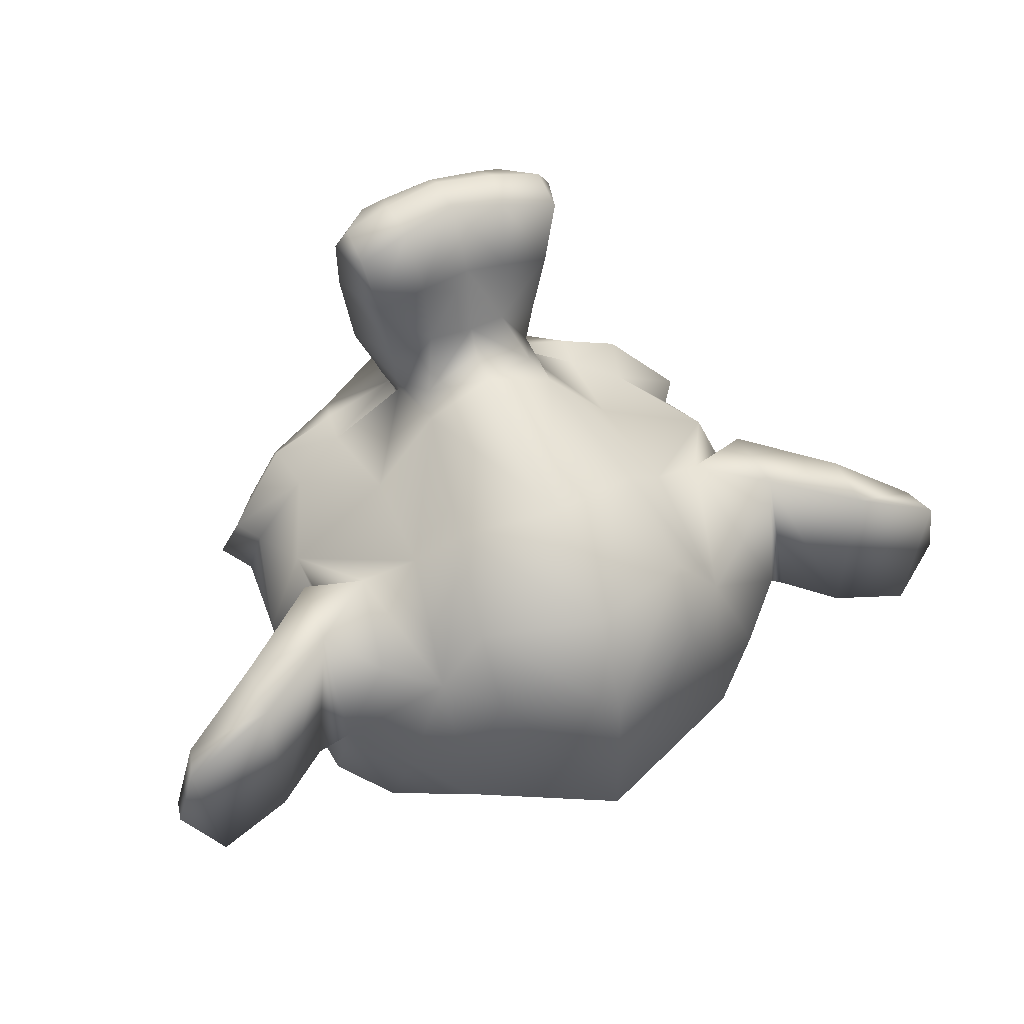
<metadata>
{"format":"obj","ext":"obj","renderer":"f3d","projection":"perspective","resolution":1024,"background":"white","views":[{"elev":49.6,"azim":-24.2,"up":"+Z"}]}
</metadata>
<code>
o Suzanne
v 0.4375 1.401 0.2306
v -0.4375 1.401 0.2306
v 0.5 1.323 0.3009
v -0.5 1.323 0.3009
v 0.5469 1.214 0.34
v -0.5469 1.214 0.34
v 0.3516 1.253 0.4181
v -0.3516 1.253 0.4181
v 0.3516 1.355 0.3634
v -0.3516 1.355 0.3634
v 0.3516 1.417 0.2619
v -0.3516 1.417 0.2619
v 0.2734 1.433 0.2306
v -0.2734 1.433 0.2306
v 0.2031 1.378 0.3009
v -0.2031 1.378 0.3009
v 0.1562 1.284 0.34
v -0.1562 1.284 0.34
v 0.07812 1.292 0.1525
v -0.07812 1.292 0.1525
v 0.1406 1.378 0.1525
v -0.1406 1.378 0.1525
v 0.2422 1.433 0.1525
v -0.2422 1.433 0.1525
v 0.2734 1.433 0.06657
v -0.2734 1.433 0.06657
v 0.2031 1.378 0.004068
v -0.2031 1.378 0.004068
v 0.1562 1.284 -0.04281
v -0.1562 1.284 -0.04281
v 0.3516 1.253 -0.1209
v -0.3516 1.253 -0.1209
v 0.3516 1.355 -0.05843
v -0.3516 1.355 -0.05843
v 0.3516 1.417 0.03532
v -0.3516 1.417 0.03532
v 0.4375 1.401 0.06657
v -0.4375 1.401 0.06657
v 0.5 1.323 0.004068
v -0.5 1.323 0.004068
v 0.5469 1.214 -0.04281
v -0.5469 1.214 -0.04281
v 0.625 1.198 0.1525
v -0.625 1.198 0.1525
v 0.5625 1.308 0.1525
v -0.5625 1.308 0.1525
v 0.4688 1.394 0.1525
v -0.4688 1.394 0.1525
v 0.4766 1.409 0.1525
v -0.4766 1.409 0.1525
v 0.4453 1.417 0.05876
v -0.4453 1.417 0.05876
v 0.3516 1.44 0.01969
v -0.3516 1.44 0.01969
v 0.2656 1.456 0.05876
v -0.2656 1.456 0.05876
v 0.2266 1.456 0.1525
v -0.2266 1.456 0.1525
v 0.2656 1.456 0.2384
v -0.2656 1.456 0.2384
v 0.3516 1.464 0.1525
v -0.3516 1.464 0.1525
v 0.3516 1.44 0.2775
v -0.3516 1.44 0.2775
v 0.4453 1.417 0.2384
v -0.4453 1.417 0.2384
v 0 1.378 -0.03499
v 0 1.456 0.04313
v 0 1.37 1.074
v 0 1.417 0.715
v 0 1.433 0.5822
v 0 1.355 1.168
v 0 1.237 -0.01156
v 0 1.206 -0.1756
v 0 0.08888 -0.5037
v 0 -0.2158 -0.1678
v 0 -0.1924 0.3244
v 0 0.2842 0.7775
v 0.2031 1.198 0.5822
v -0.2031 1.198 0.5822
v 0.3125 1.206 0.8322
v -0.3125 1.206 0.8322
v 0.3516 1.206 1.09
v -0.3516 1.206 1.09
v 0.3672 1.167 1.285
v -0.3672 1.167 1.285
v 0.3281 1.159 1.34
v -0.3281 1.159 1.34
v 0.1797 1.19 1.363
v -0.1797 1.19 1.363
v 0 1.214 1.379
v 0.4375 1.167 0.5353
v -0.4375 1.167 0.5353
v 0.6328 1.175 0.4338
v -0.6328 1.175 0.4338
v 0.8281 1.081 0.2463
v -0.8281 1.081 0.2463
v 0.8594 1.23 -0.03499
v -0.8594 1.23 -0.03499
v 0.7109 1.261 -0.08968
v -0.7109 1.261 -0.08968
v 0.4922 1.323 -0.2069
v -0.4922 1.323 -0.2069
v 0.3203 1.37 -0.3631
v -0.3203 1.37 -0.3631
v 0.1562 1.394 -0.3241
v -0.1562 1.394 -0.3241
v 0.0625 1.386 -0.09749
v -0.0625 1.386 -0.09749
v 0.1641 1.409 -0.01937
v -0.1641 1.409 -0.01937
v 0.125 1.401 0.09001
v -0.125 1.401 0.09001
v 0.2031 1.378 0.3009
v -0.2031 1.378 0.3009
v 0.375 1.339 0.3791
v -0.375 1.339 0.3791
v 0.4922 1.308 0.3322
v -0.4922 1.308 0.3322
v 0.625 1.284 0.2072
v -0.625 1.284 0.2072
v 0.6406 1.284 0.09782
v -0.6406 1.284 0.09782
v 0.6016 1.3 0.01969
v -0.6016 1.3 0.01969
v 0.4297 1.355 -0.04281
v -0.4297 1.355 -0.04281
v 0.25 1.394 -0.07406
v -0.25 1.394 -0.07406
v 0 1.37 1.16
v 0.1094 1.37 1.113
v -0.1094 1.37 1.113
v 0.1172 1.347 1.231
v -0.1172 1.347 1.231
v 0.0625 1.331 1.278
v -0.0625 1.331 1.278
v 0 1.323 1.285
v 0 1.386 0.59
v 0 1.378 0.5353
v 0.1016 1.378 0.5431
v -0.1016 1.378 0.5431
v 0.125 1.386 0.6213
v -0.125 1.386 0.6213
v 0.08594 1.378 0.6838
v -0.08594 1.378 0.6838
v 0.3984 1.308 0.4416
v -0.3984 1.308 0.4416
v 0.6172 1.261 0.34
v -0.6172 1.261 0.34
v 0.7266 1.237 0.1916
v -0.7266 1.237 0.1916
v 0.7422 1.292 0.01969
v -0.7422 1.292 0.01969
v 0.6875 1.362 -0.01937
v -0.6875 1.362 -0.01937
v 0.4375 1.433 -0.1522
v -0.4375 1.433 -0.1522
v 0.3125 1.472 -0.2459
v -0.3125 1.472 -0.2459
v 0.2031 1.487 -0.2225
v -0.2031 1.487 -0.2225
v 0.1016 1.48 -0.03499
v -0.1016 1.48 -0.03499
v 0.125 1.448 0.4963
v -0.125 1.448 0.4963
v 0.2109 1.347 0.84
v -0.2109 1.347 0.84
v 0.25 1.323 1.098
v -0.25 1.323 1.098
v 0.2656 1.3 1.215
v -0.2656 1.3 1.215
v 0.2344 1.269 1.309
v -0.2344 1.269 1.309
v 0.1641 1.269 1.324
v -0.1641 1.269 1.324
v 0 1.276 1.34
v 0 1.362 0.3478
v 0 1.401 0.1838
v 0.3281 1.378 -0.08187
v -0.3281 1.378 -0.08187
v 0.1641 1.386 0.2541
v -0.1641 1.386 0.2541
v 0.1328 1.394 0.1838
v -0.1328 1.394 0.1838
v 0.1172 1.37 1.082
v -0.1172 1.37 1.082
v 0.07812 1.386 0.84
v -0.07812 1.386 0.84
v 0 1.386 0.84
v 0 1.378 0.7228
v 0.09375 1.417 0.6681
v -0.09375 1.417 0.6681
v 0.1328 1.433 0.6213
v -0.1328 1.433 0.6213
v 0.1094 1.417 0.5275
v -0.1094 1.417 0.5275
v 0.03906 1.417 0.5197
v -0.03906 1.417 0.5197
v 0 1.464 0.5978
v 0.04688 1.448 0.5431
v -0.04688 1.448 0.5431
v 0.09375 1.448 0.5509
v -0.09375 1.448 0.5509
v 0.1094 1.464 0.6213
v -0.1094 1.464 0.6213
v 0.07812 1.44 0.6447
v -0.07812 1.44 0.6447
v 0 1.44 0.6838
v 0.2578 1.19 0.7072
v -0.2578 1.19 0.7072
v 0.1641 1.347 0.6369
v -0.1641 1.347 0.6369
v 0.1797 1.347 0.7072
v -0.1797 1.347 0.7072
v 0.2344 1.19 0.6447
v -0.2344 1.19 0.6447
v 0 1.323 1.27
v 0.04688 1.323 1.262
v -0.04688 1.323 1.262
v 0.09375 1.347 1.215
v -0.09375 1.347 1.215
v 0.09375 1.362 1.137
v -0.09375 1.362 1.137
v 0 1.292 1.176
v 0.09375 1.3 1.145
v -0.09375 1.3 1.145
v 0.09375 1.276 1.207
v -0.09375 1.276 1.207
v 0.04688 1.269 1.246
v -0.04688 1.269 1.246
v 0 1.269 1.254
v 0.1719 1.417 0.1759
v -0.1719 1.417 0.1759
v 0.1875 1.409 0.2384
v -0.1875 1.409 0.2384
v 0.3359 1.394 -0.03499
v -0.3359 1.394 -0.03499
v 0.2734 1.409 -0.02718
v -0.2734 1.409 -0.02718
v 0.4219 1.409 -0.003744
v -0.4219 1.409 -0.003744
v 0.5625 1.331 0.04313
v -0.5625 1.331 0.04313
v 0.5859 1.323 0.1056
v -0.5859 1.323 0.1056
v 0.5781 1.315 0.1994
v -0.5781 1.315 0.1994
v 0.4766 1.355 0.2931
v -0.4766 1.355 0.2931
v 0.375 1.378 0.3322
v -0.375 1.378 0.3322
v 0.2266 1.417 0.2853
v -0.2266 1.417 0.2853
v 0.1797 1.417 0.09782
v -0.1797 1.417 0.09782
v 0.2109 1.417 0.01969
v -0.2109 1.417 0.01969
v 0.2344 1.394 0.03532
v -0.2344 1.394 0.03532
v 0.1953 1.394 0.09782
v -0.1953 1.394 0.09782
v 0.2422 1.394 0.2697
v -0.2422 1.394 0.2697
v 0.375 1.362 0.3088
v -0.375 1.362 0.3088
v 0.4609 1.339 0.2775
v -0.4609 1.339 0.2775
v 0.5469 1.308 0.1838
v -0.5469 1.308 0.1838
v 0.5547 1.308 0.1134
v -0.5547 1.308 0.1134
v 0.5312 1.315 0.05876
v -0.5312 1.315 0.05876
v 0.4141 1.386 0.004068
v -0.4141 1.386 0.004068
v 0.2812 1.401 -0.003744
v -0.2812 1.401 -0.003744
v 0.3359 1.386 -0.01156
v -0.3359 1.386 -0.01156
v 0.2031 1.386 0.2228
v -0.2031 1.386 0.2228
v 0.1953 1.386 0.1681
v -0.1953 1.386 0.1681
v 0.1094 1.245 -0.06624
v -0.1094 1.245 -0.06624
v 0.1953 1.253 -0.2694
v -0.1953 1.253 -0.2694
v 0.3359 1.23 -0.2928
v -0.3359 1.23 -0.2928
v 0.4844 1.19 -0.16
v -0.4844 1.19 -0.16
v 0.6797 1.128 -0.05843
v -0.6797 1.128 -0.05843
v 0.7969 1.097 -0.01156
v -0.7969 1.097 -0.01156
v 0.7734 1.011 0.2306
v -0.7734 1.011 0.2306
v 0.6016 1.05 0.3947
v -0.6016 1.05 0.3947
v 0.4375 1.105 0.4884
v -0.4375 1.105 0.4884
v 0 0.9248 -0.5037
v 0 0.5576 -0.5897
v 0 -0.03612 0.59
v 0 0.8233 0.8556
v 0 1.097 1.371
v 0 0.9795 1.199
v 0 0.9561 0.965
v 0 0.917 0.8791
v 0.8516 0.6904 0.1603
v -0.8516 0.6904 0.1603
v 0.8594 0.5889 0.07438
v -0.8594 0.5889 0.07438
v 0.7734 0.1983 0.1291
v -0.7734 0.1983 0.1291
v 0.4609 -0.06737 -0.04281
v -0.4609 -0.06737 -0.04281
v 0.7344 0.7061 0.4416
v -0.7344 0.7061 0.4416
v 0.5938 0.4717 0.5197
v -0.5938 0.4717 0.5197
v 0.6406 0.2061 0.4025
v -0.6406 0.2061 0.4025
v 0.3359 -0.0283 0.34
v -0.3359 -0.0283 0.34
v 0.2344 1.042 0.7463
v -0.2344 1.042 0.7463
v 0.1797 0.8936 0.8088
v -0.1797 0.8936 0.8088
v 0.2891 1.019 1.106
v -0.2891 1.019 1.106
v 0.25 1.026 0.8947
v -0.25 1.026 0.8947
v 0.3281 1.034 1.309
v -0.3281 1.034 1.309
v 0.1406 1.003 1.153
v -0.1406 1.003 1.153
v 0.125 0.9951 0.9338
v -0.125 0.9951 0.9338
v 0.1641 1.073 1.34
v -0.1641 1.073 1.34
v 0.2188 1.065 0.6759
v -0.2188 1.065 0.6759
v 0.2109 1.105 0.6213
v -0.2109 1.105 0.6213
v 0.2031 1.136 0.5666
v -0.2031 1.136 0.5666
v 0.2109 0.7998 0.7853
v -0.2109 0.7998 0.7853
v 0.2969 0.3701 0.7072
v -0.2969 0.3701 0.7072
v 0.3438 0.0967 0.5431
v -0.3438 0.0967 0.5431
v 0.4531 0.2529 -0.4725
v -0.4531 0.2529 -0.4725
v 0.4531 0.5654 -0.535
v -0.4531 0.5654 -0.535
v 0.4531 0.8701 -0.4569
v -0.4531 0.8701 -0.4569
v 0.4609 1.065 -0.1287
v -0.4609 1.065 -0.1287
v 0.7266 0.9717 -0.01156
v -0.7266 0.9717 -0.01156
v 0.6328 0.917 -0.05843
v -0.6328 0.917 -0.05843
v 0.6406 0.6904 -0.3084
v -0.6406 0.6904 -0.3084
v 0.7969 0.7608 -0.1678
v -0.7969 0.7608 -0.1678
v 0.7969 0.5186 -0.2225
v -0.7969 0.5186 -0.2225
v 0.6406 0.4404 -0.3553
v -0.6406 0.4404 -0.3553
v 0.6406 0.1904 -0.285
v -0.6406 0.1904 -0.285
v 0.7969 0.2764 -0.1444
v -0.7969 0.2764 -0.1444
v 0.6172 0.04982 0.06657
v -0.6172 0.04982 0.06657
v 0.4844 0.08888 0.3713
v -0.4844 0.08888 0.3713
v 0.8203 0.4326 0.06657
v -0.8203 0.4326 0.06657
v 0.4062 0.7842 0.5666
v -0.4062 0.7842 0.5666
v 0.4297 0.4248 0.59
v -0.4297 0.4248 0.59
v 0.8906 0.4014 -0.01156
v -0.8906 0.4014 -0.01156
v 0.7734 0.5108 0.5353
v -0.7734 0.5108 0.5353
v 1.039 0.3076 0.4963
v -1.039 0.3076 0.4963
v 1.281 0.2061 0.34
v -1.281 0.2061 0.34
v 1.352 0.2139 0.07438
v -1.352 0.2139 0.07438
v 1.234 0.2139 -0.1131
v -1.234 0.2139 -0.1131
v 1.023 0.3233 -0.08187
v -1.023 0.3233 -0.08187
v 1.016 0.3467 -0.01937
v -1.016 0.3467 -0.01937
v 1.188 0.2451 -0.04281
v -1.188 0.2451 -0.04281
v 1.266 0.2295 0.1056
v -1.266 0.2295 0.1056
v 1.211 0.2295 0.3166
v -1.211 0.2295 0.3166
v 1.031 0.3311 0.4338
v -1.031 0.3311 0.4338
v 0.8281 0.5029 0.465
v -0.8281 0.5029 0.465
v 0.9219 0.417 0.03532
v -0.9219 0.417 0.03532
v 0.9453 0.3467 0.09001
v -0.9453 0.3467 0.09001
v 0.8828 0.4248 0.4181
v -0.8828 0.4248 0.4181
v 1.039 0.2686 0.3947
v -1.039 0.2686 0.3947
v 1.188 0.1904 0.3009
v -1.188 0.1904 0.3009
v 1.234 0.1904 0.1447
v -1.234 0.1904 0.1447
v 1.172 0.1983 0.03532
v -1.172 0.1983 0.03532
v 1.023 0.2764 0.05094
v -1.023 0.2764 0.05094
v 0.8438 0.4248 0.1056
v -0.8438 0.4248 0.1056
v 0.8359 0.3623 0.2228
v -0.8359 0.3623 0.2228
v 0.7578 0.3623 0.3009
v -0.7578 0.3623 0.3009
v 0.8203 0.3623 0.3088
v -0.8203 0.3623 0.3088
v 0.8438 0.3623 0.3791
v -0.8438 0.3623 0.3791
v 0.8125 0.3623 0.4103
v -0.8125 0.3623 0.4103
v 0.7266 0.5654 0.3947
v -0.7266 0.5654 0.3947
v 0.7188 0.4639 0.4181
v -0.7188 0.4639 0.4181
v 0.7188 0.4483 0.3556
v -0.7188 0.4483 0.3556
v 0.7969 0.4248 0.1916
v -0.7969 0.4248 0.1916
v 0.8906 0.3701 0.1525
v -0.8906 0.3701 0.1525
v 0.8906 0.3154 0.1603
v -0.8906 0.3154 0.1603
v 0.8125 0.3154 0.4103
v -0.8125 0.3154 0.4103
v 0.8516 0.3154 0.3791
v -0.8516 0.3154 0.3791
v 0.8281 0.3154 0.3166
v -0.8281 0.3154 0.3166
v 0.7656 0.3154 0.3009
v -0.7656 0.3154 0.3009
v 0.8438 0.3154 0.2228
v -0.8438 0.3154 0.2228
v 1.039 0.2217 0.06657
v -1.039 0.2217 0.06657
v 1.188 0.1514 0.05094
v -1.188 0.1514 0.05094
v 1.258 0.1436 0.1525
v -1.258 0.1436 0.1525
v 1.211 0.1514 0.3088
v -1.211 0.1514 0.3088
v 1.047 0.2139 0.3947
v -1.047 0.2139 0.3947
v 0.8828 0.3701 0.4103
v -0.8828 0.3701 0.4103
v 0.9531 0.292 0.1056
v -0.9531 0.292 0.1056
v 0.8906 0.3076 0.2853
v -0.8906 0.3076 0.2853
v 0.9375 0.2998 0.3322
v -0.9375 0.2998 0.3322
v 1 0.2686 0.2697
v -1 0.2686 0.2697
v 0.9609 0.2842 0.2228
v -0.9609 0.2842 0.2228
v 1.016 0.2608 0.1603
v -1.016 0.2608 0.1603
v 1.055 0.2529 0.2072
v -1.055 0.2529 0.2072
v 1.109 0.2451 0.1838
v -1.109 0.2451 0.1838
v 1.086 0.2451 0.1213
v -1.086 0.2451 0.1213
v 1.023 0.1514 -0.04281
v -1.023 0.1514 -0.04281
v 1.25 0.08888 -0.07406
v -1.25 0.08888 -0.07406
v 1.367 0.1358 0.09782
v -1.367 0.1358 0.09782
v 1.312 0.1045 0.34
v -1.312 0.1045 0.34
v 1.039 0.1436 0.4806
v -1.039 0.1436 0.4806
v 0.7891 0.3076 0.5197
v -0.7891 0.3076 0.5197
v 0.8594 0.2529 0.01188
v -0.8594 0.2529 0.01188
f 47 1 3 45
f 4 2 48 46
f 45 3 5 43
f 6 4 46 44
f 3 9 7 5
f 8 10 4 6
f 1 11 9 3
f 10 12 2 4
f 11 13 15 9
f 16 14 12 10
f 9 15 17 7
f 18 16 10 8
f 15 21 19 17
f 20 22 16 18
f 13 23 21 15
f 22 24 14 16
f 23 25 27 21
f 28 26 24 22
f 21 27 29 19
f 30 28 22 20
f 27 33 31 29
f 32 34 28 30
f 25 35 33 27
f 34 36 26 28
f 35 37 39 33
f 40 38 36 34
f 33 39 41 31
f 42 40 34 32
f 39 45 43 41
f 44 46 40 42
f 37 47 45 39
f 46 48 38 40
f 47 37 51 49
f 52 38 48 50
f 37 35 53 51
f 54 36 38 52
f 35 25 55 53
f 56 26 36 54
f 25 23 57 55
f 58 24 26 56
f 23 13 59 57
f 60 14 24 58
f 13 11 63 59
f 64 12 14 60
f 11 1 65 63
f 66 2 12 64
f 1 47 49 65
f 50 48 2 66
f 61 65 49
f 50 66 62
f 63 65 61
f 62 66 64
f 61 59 63
f 64 60 62
f 61 57 59
f 60 58 62
f 61 55 57
f 58 56 62
f 61 53 55
f 56 54 62
f 61 51 53
f 54 52 62
f 61 49 51
f 52 50 62
f 89 174 176 91
f 176 175 90 91
f 87 172 174 89
f 175 173 88 90
f 85 170 172 87
f 173 171 86 88
f 83 168 170 85
f 171 169 84 86
f 81 166 168 83
f 169 167 82 84
f 79 92 146 164
f 147 93 80 165
f 92 94 148 146
f 149 95 93 147
f 94 96 150 148
f 151 97 95 149
f 96 98 152 150
f 153 99 97 151
f 98 100 154 152
f 155 101 99 153
f 100 102 156 154
f 157 103 101 155
f 102 104 158 156
f 159 105 103 157
f 104 106 160 158
f 161 107 105 159
f 106 108 162 160
f 163 109 107 161
f 108 67 68 162
f 68 67 109 163
f 110 128 160 162
f 161 129 111 163
f 128 179 158 160
f 159 180 129 161
f 126 156 158 179
f 159 157 127 180
f 124 154 156 126
f 157 155 125 127
f 122 152 154 124
f 155 153 123 125
f 120 150 152 122
f 153 151 121 123
f 118 148 150 120
f 151 149 119 121
f 116 146 148 118
f 149 147 117 119
f 114 164 146 116
f 147 165 115 117
f 114 181 177 164
f 177 182 115 165
f 110 162 68 112
f 68 163 111 113
f 112 68 178 183
f 178 68 113 184
f 177 181 183 178
f 184 182 177 178
f 135 137 176 174
f 176 137 136 175
f 133 135 174 172
f 175 136 134 173
f 131 133 172 170
f 173 134 132 171
f 166 187 185 168
f 186 188 167 169
f 131 170 168 185
f 169 171 132 186
f 144 190 189 187
f 189 190 145 188
f 185 187 189 69
f 189 188 186 69
f 130 131 185 69
f 186 132 130 69
f 142 193 191 144
f 192 194 143 145
f 140 195 193 142
f 194 196 141 143
f 139 197 195 140
f 196 198 139 141
f 138 71 197 139
f 198 71 138 139
f 190 144 191 70
f 192 145 190 70
f 70 191 206 208
f 207 192 70 208
f 71 199 200 197
f 201 199 71 198
f 197 200 202 195
f 203 201 198 196
f 195 202 204 193
f 205 203 196 194
f 193 204 206 191
f 207 205 194 192
f 199 204 202 200
f 203 205 199 201
f 199 208 206 204
f 207 208 199 205
f 139 140 164 177
f 165 141 139 177
f 140 142 211 164
f 212 143 141 165
f 142 144 213 211
f 214 145 143 212
f 144 187 166 213
f 167 188 145 214
f 81 209 213 166
f 214 210 82 167
f 209 215 211 213
f 212 216 210 214
f 79 164 211 215
f 212 165 80 216
f 131 130 72 222
f 72 130 132 223
f 133 131 222 220
f 223 132 134 221
f 135 133 220 218
f 221 134 136 219
f 137 135 218 217
f 219 136 137 217
f 217 218 229 231
f 230 219 217 231
f 218 220 227 229
f 228 221 219 230
f 220 222 225 227
f 226 223 221 228
f 222 72 224 225
f 224 72 223 226
f 224 231 229 225
f 230 231 224 226
f 225 229 227
f 228 230 226
f 183 181 234 232
f 235 182 184 233
f 112 183 232 254
f 233 184 113 255
f 110 112 254 256
f 255 113 111 257
f 181 114 252 234
f 253 115 182 235
f 114 116 250 252
f 251 117 115 253
f 116 118 248 250
f 249 119 117 251
f 118 120 246 248
f 247 121 119 249
f 120 122 244 246
f 245 123 121 247
f 122 124 242 244
f 243 125 123 245
f 124 126 240 242
f 241 127 125 243
f 126 179 236 240
f 237 180 127 241
f 179 128 238 236
f 239 129 180 237
f 128 110 256 238
f 257 111 129 239
f 238 256 258 276
f 259 257 239 277
f 236 238 276 278
f 277 239 237 279
f 240 236 278 274
f 279 237 241 275
f 242 240 274 272
f 275 241 243 273
f 244 242 272 270
f 273 243 245 271
f 246 244 270 268
f 271 245 247 269
f 248 246 268 266
f 269 247 249 267
f 250 248 266 264
f 267 249 251 265
f 252 250 264 262
f 265 251 253 263
f 234 252 262 280
f 263 253 235 281
f 256 254 260 258
f 261 255 257 259
f 254 232 282 260
f 283 233 255 261
f 232 234 280 282
f 281 235 233 283
f 67 108 284 73
f 285 109 67 73
f 108 106 286 284
f 287 107 109 285
f 106 104 288 286
f 289 105 107 287
f 104 102 290 288
f 291 103 105 289
f 102 100 292 290
f 293 101 103 291
f 100 98 294 292
f 295 99 101 293
f 98 96 296 294
f 297 97 99 295
f 96 94 298 296
f 299 95 97 297
f 94 92 300 298
f 301 93 95 299
f 308 309 328 338
f 329 309 308 339
f 307 308 338 336
f 339 308 307 337
f 306 307 336 340
f 337 307 306 341
f 89 91 306 340
f 306 91 90 341
f 87 89 340 334
f 341 90 88 335
f 85 87 334 330
f 335 88 86 331
f 83 85 330 332
f 331 86 84 333
f 330 336 338 332
f 339 337 331 333
f 330 334 340 336
f 341 335 331 337
f 326 332 338 328
f 339 333 327 329
f 81 83 332 326
f 333 84 82 327
f 209 342 344 215
f 345 343 210 216
f 81 326 342 209
f 343 327 82 210
f 79 215 344 346
f 345 216 80 347
f 79 346 300 92
f 301 347 80 93
f 77 324 352 304
f 353 325 77 304
f 304 352 350 78
f 351 353 304 78
f 78 350 348 305
f 349 351 78 305
f 305 348 328 309
f 329 349 305 309
f 326 328 348 342
f 349 329 327 343
f 296 298 318 310
f 319 299 297 311
f 76 316 324 77
f 325 317 76 77
f 302 358 356 303
f 357 359 302 303
f 303 356 354 75
f 355 357 303 75
f 75 354 316 76
f 317 355 75 76
f 292 294 362 364
f 363 295 293 365
f 364 362 368 366
f 369 363 365 367
f 366 368 370 372
f 371 369 367 373
f 372 370 376 374
f 377 371 373 375
f 314 378 374 376
f 375 379 315 377
f 316 354 374 378
f 375 355 317 379
f 354 356 372 374
f 373 357 355 375
f 356 358 366 372
f 367 359 357 373
f 358 360 364 366
f 365 361 359 367
f 290 292 364 360
f 365 293 291 361
f 74 360 358 302
f 359 361 74 302
f 284 286 288 290
f 289 287 285 291
f 284 290 360 74
f 361 291 285 74
f 73 284 74
f 74 285 73
f 294 296 310 362
f 311 297 295 363
f 310 312 368 362
f 369 313 311 363
f 312 382 370 368
f 371 383 313 369
f 314 376 370 382
f 371 377 315 383
f 348 350 386 384
f 387 351 349 385
f 318 384 386 320
f 387 385 319 321
f 298 300 384 318
f 385 301 299 319
f 300 344 342 384
f 343 345 301 385
f 342 348 384
f 385 349 343
f 300 346 344
f 345 347 301
f 314 322 380 378
f 381 323 315 379
f 316 378 380 324
f 381 379 317 325
f 320 386 380 322
f 381 387 321 323
f 350 352 380 386
f 381 353 351 387
f 324 380 352
f 353 381 325
f 400 388 414 402
f 415 389 401 403
f 400 402 404 398
f 405 403 401 399
f 398 404 406 396
f 407 405 399 397
f 396 406 408 394
f 409 407 397 395
f 394 408 410 392
f 411 409 395 393
f 392 410 412 390
f 413 411 393 391
f 410 420 418 412
f 419 421 411 413
f 408 422 420 410
f 421 423 409 411
f 406 424 422 408
f 423 425 407 409
f 404 426 424 406
f 425 427 405 407
f 402 428 426 404
f 427 429 403 405
f 402 414 416 428
f 417 415 403 429
f 318 320 444 442
f 445 321 319 443
f 320 390 412 444
f 413 391 321 445
f 310 318 442 312
f 443 319 311 313
f 382 430 414 388
f 415 431 383 389
f 412 418 440 444
f 441 419 413 445
f 438 446 444 440
f 445 447 439 441
f 434 446 438 436
f 439 447 435 437
f 432 448 446 434
f 447 449 433 435
f 430 448 432 450
f 433 449 431 451
f 414 430 450 416
f 451 431 415 417
f 312 448 430 382
f 431 449 313 383
f 312 442 446 448
f 447 443 313 449
f 442 444 446
f 447 445 443
f 416 450 452 476
f 453 451 417 477
f 450 432 462 452
f 463 433 451 453
f 432 434 460 462
f 461 435 433 463
f 434 436 458 460
f 459 437 435 461
f 436 438 456 458
f 457 439 437 459
f 438 440 454 456
f 455 441 439 457
f 440 418 474 454
f 475 419 441 455
f 428 416 476 464
f 477 417 429 465
f 426 428 464 466
f 465 429 427 467
f 424 426 466 468
f 467 427 425 469
f 422 424 468 470
f 469 425 423 471
f 420 422 470 472
f 471 423 421 473
f 418 420 472 474
f 473 421 419 475
f 458 456 480 478
f 481 457 459 479
f 478 480 482 484
f 483 481 479 485
f 484 482 488 486
f 489 483 485 487
f 486 488 490 492
f 491 489 487 493
f 464 476 486 492
f 487 477 465 493
f 452 484 486 476
f 487 485 453 477
f 452 462 478 484
f 479 463 453 485
f 458 478 462 460
f 463 479 459 461
f 454 474 480 456
f 481 475 455 457
f 472 482 480 474
f 481 483 473 475
f 470 488 482 472
f 483 489 471 473
f 468 490 488 470
f 489 491 469 471
f 466 492 490 468
f 491 493 467 469
f 464 492 466
f 467 493 465
f 392 390 504 502
f 505 391 393 503
f 394 392 502 500
f 503 393 395 501
f 396 394 500 498
f 501 395 397 499
f 398 396 498 496
f 499 397 399 497
f 400 398 496 494
f 497 399 401 495
f 388 400 494 506
f 495 401 389 507
f 494 502 504 506
f 505 503 495 507
f 494 496 500 502
f 501 497 495 503
f 496 498 500
f 501 499 497
f 314 382 388 506
f 389 383 315 507
f 314 506 504 322
f 505 507 315 323
f 320 322 504 390
f 505 323 321 391

</code>
